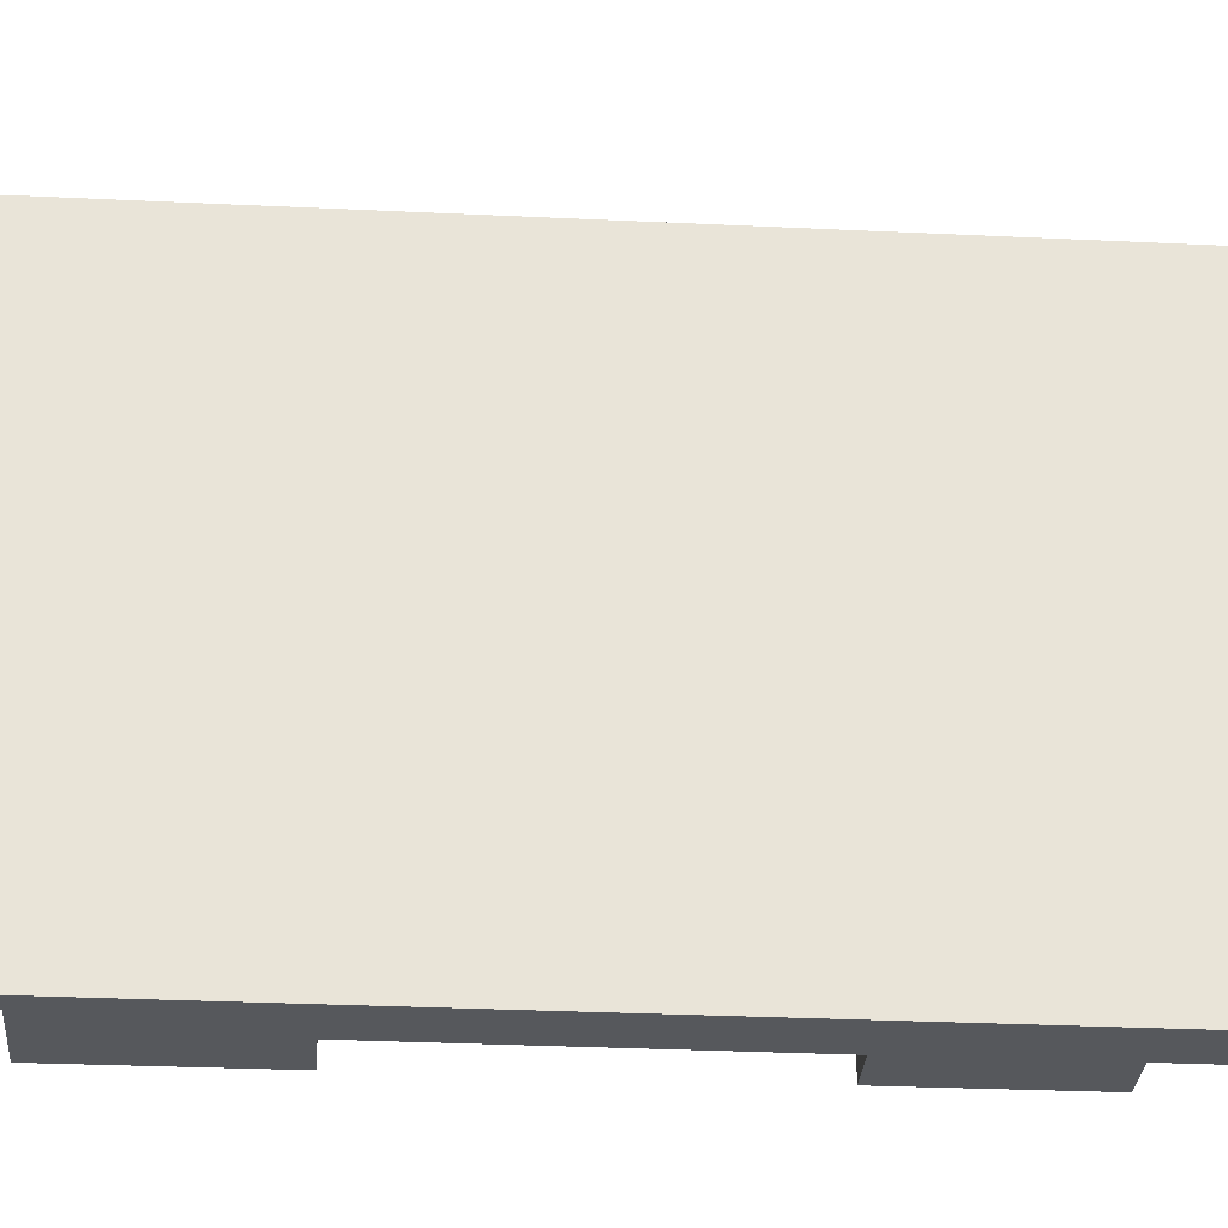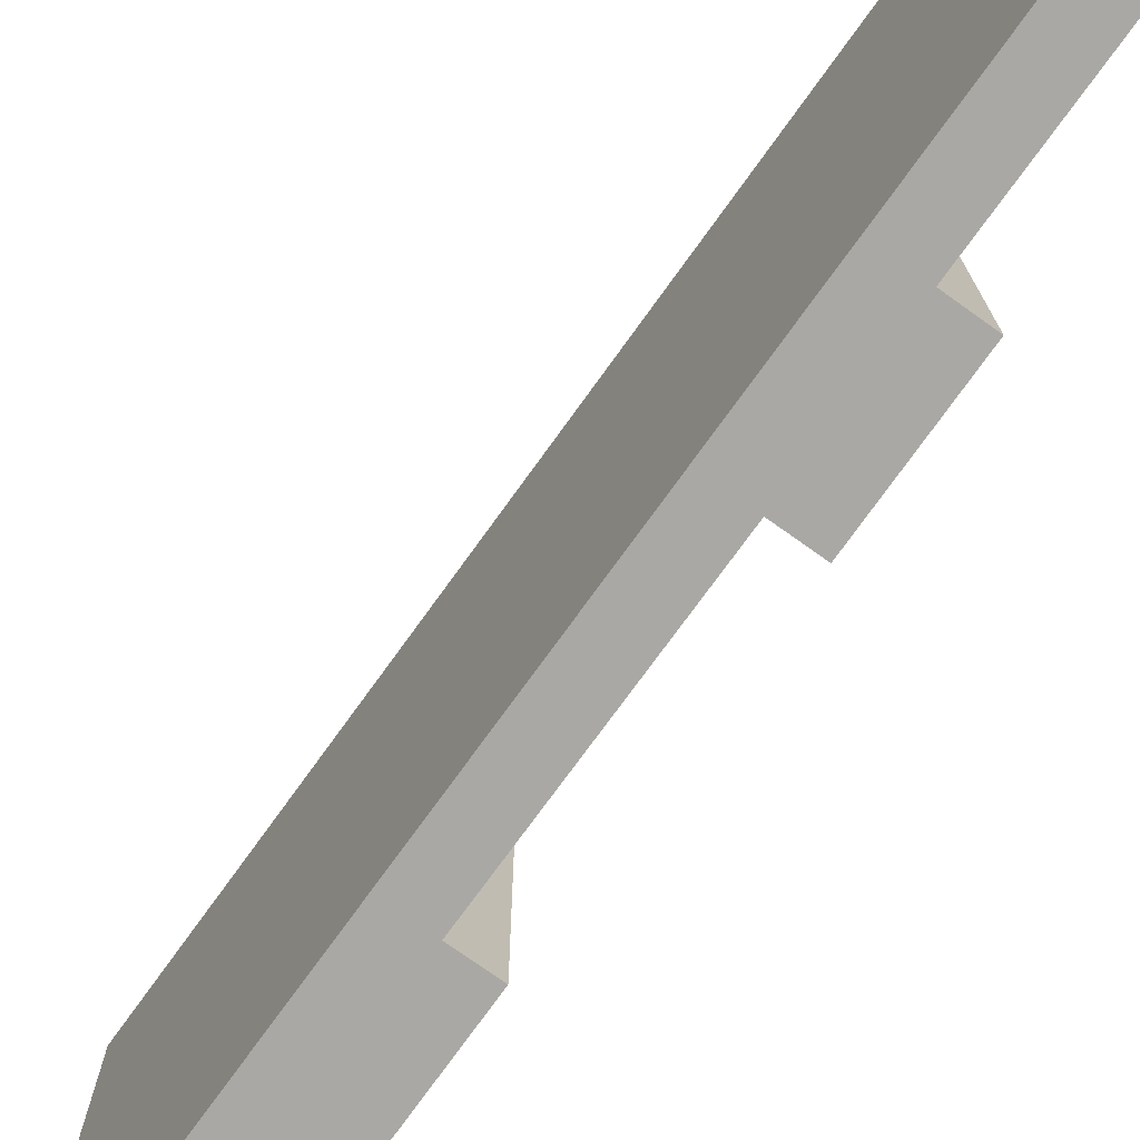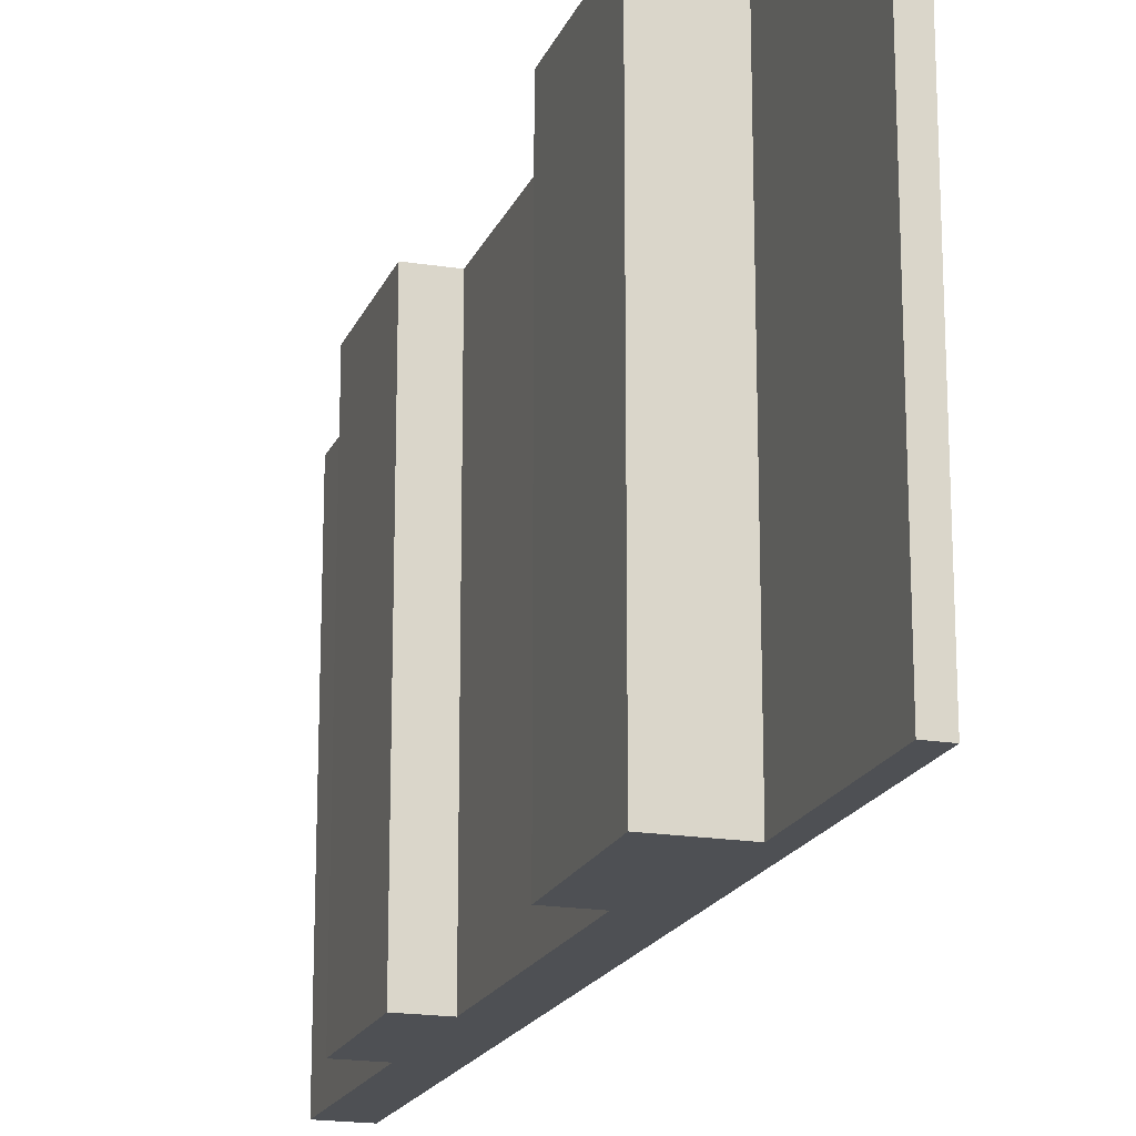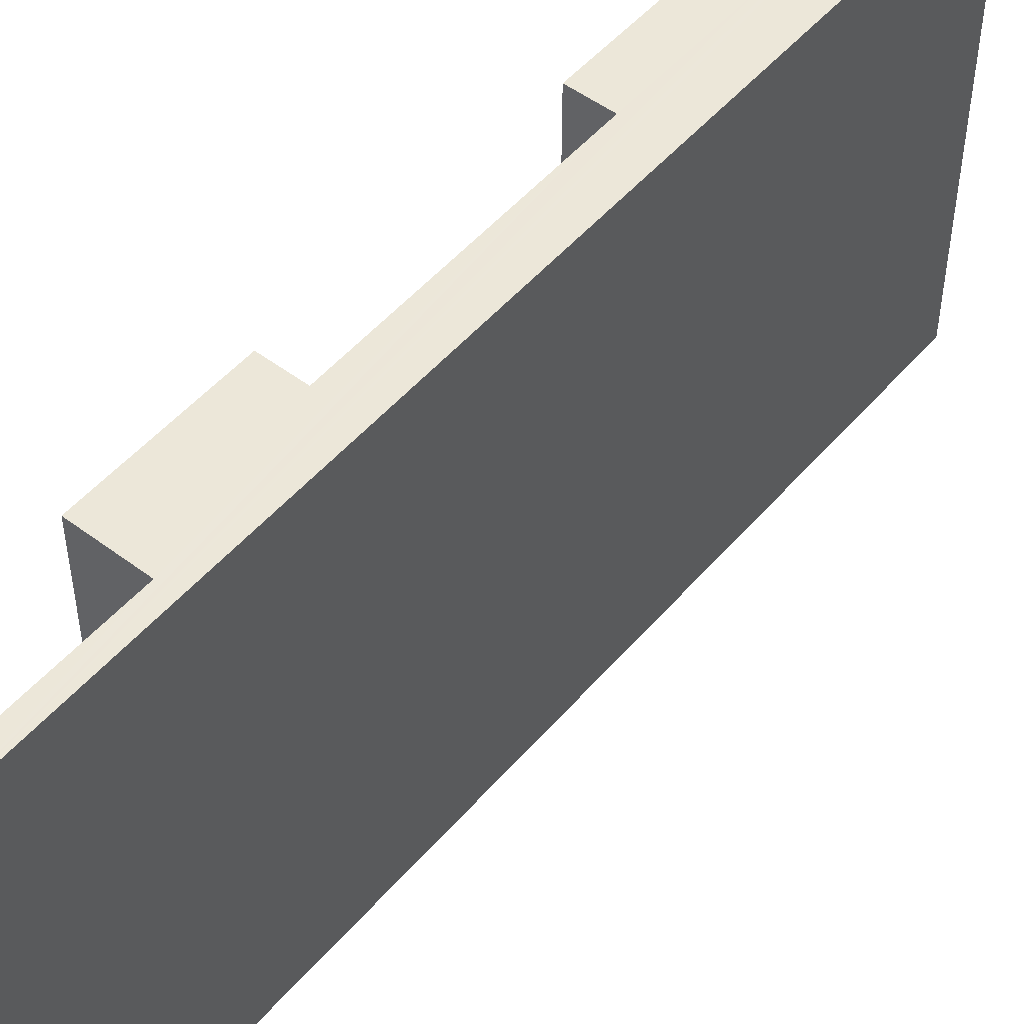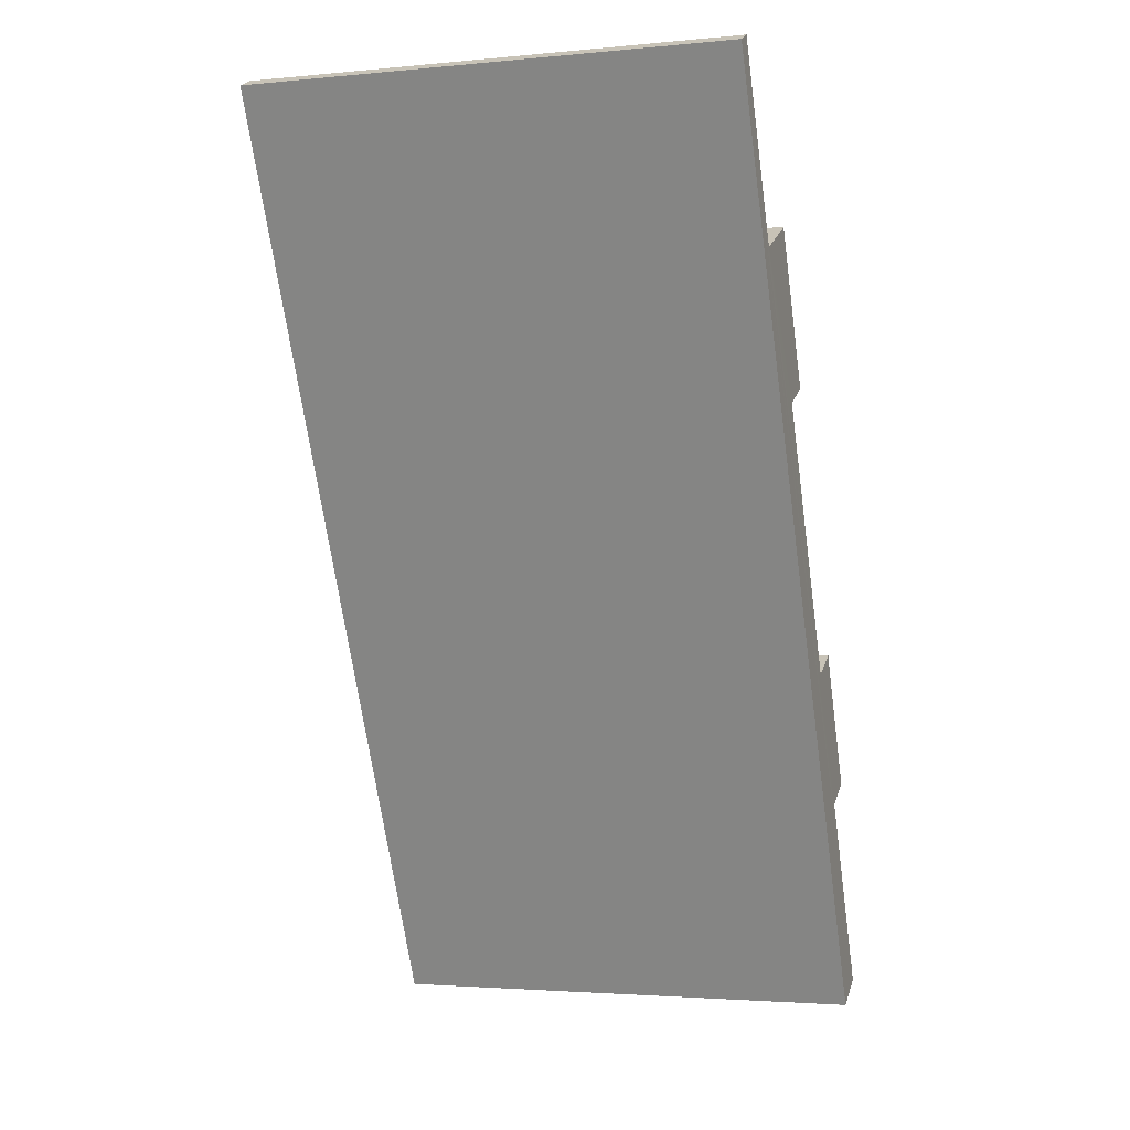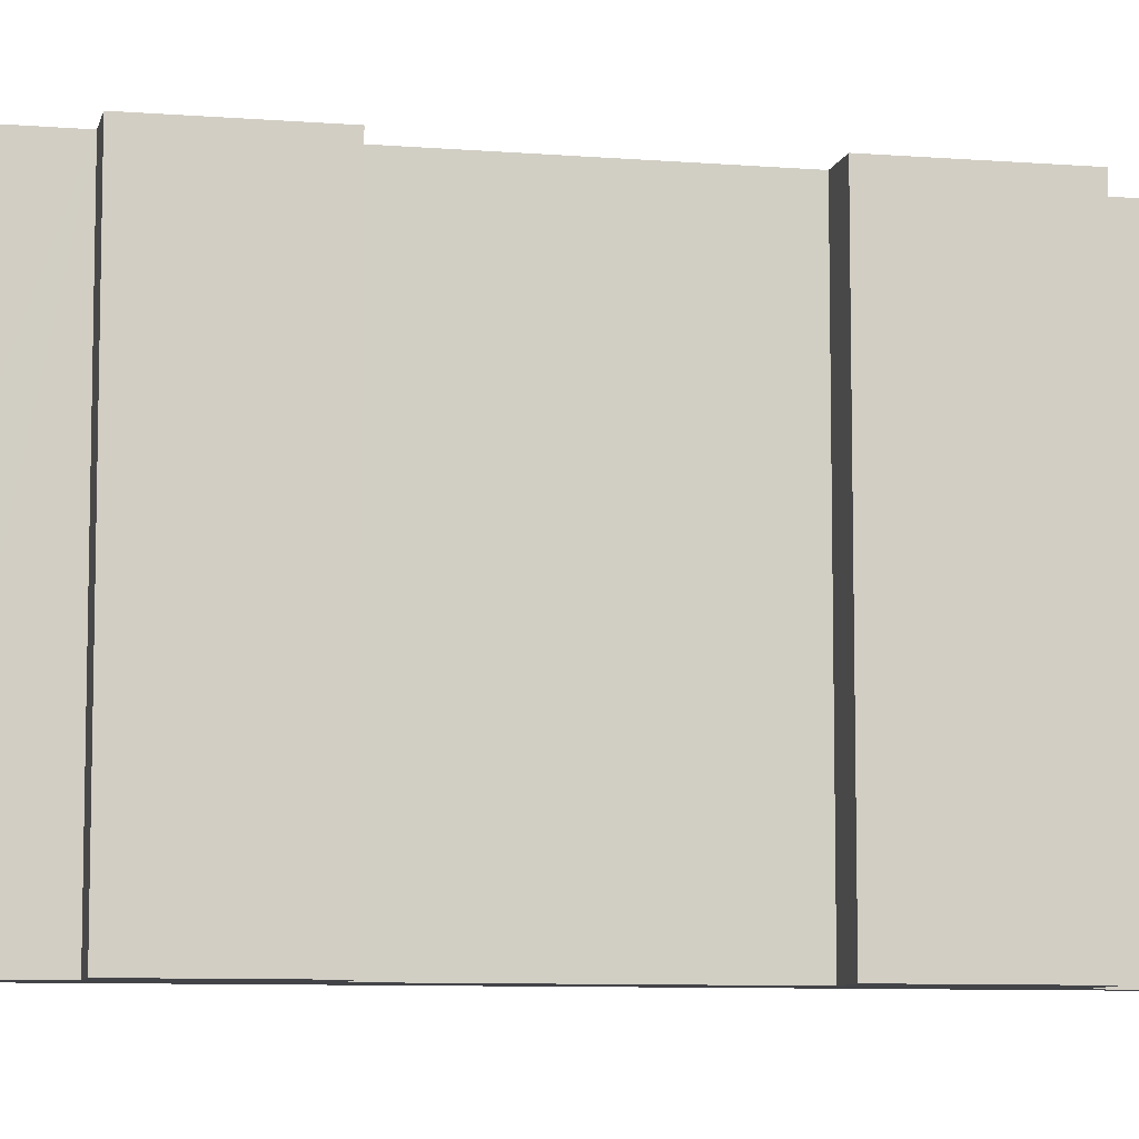
<metadata>
{"format":"obj","ext":"obj","renderer":"f3d","projection":"perspective","resolution":1024,"background":"white","views":[{"elev":-28.3,"azim":111.8,"up":"+Y"},{"elev":-74.9,"azim":170.3,"up":"+Y"},{"elev":-18.6,"azim":8.2,"up":"+Y"},{"elev":51.1,"azim":65.3,"up":"+Y"},{"elev":-2.7,"azim":108.4,"up":"+Z"},{"elev":-8.2,"azim":-76.4,"up":"+Y"}]}
</metadata>
<code>
v  2.977 12.12 8.574
v  3.949 12.13 8.104
v  1.366 12.12 5.24
v  7.887 12.12 18.64
v  9.485 12.13 17.87
v  6.147 12.12 15.03
v  0 12.13 7.426e-16
v  12.05 12.14 21.99
v  1.056 12.14 -0.522
v  0.444 12.13 0.906
v  1.282 12.13 2.615
v  2.338 12.13 4.77
v  7.12 12.13 14.56
v  11.58 12.13 22.21
v  12.05 -1.346e-15 21.99
v  11.58 -1.36e-15 22.21
v  3.949 -4.962e-16 8.104
v  2.977 -5.25e-16 8.574
v  9.485 -1.094e-15 17.87
v  7.887 -1.142e-15 18.64
v  1.056 3.196e-17 -0.522
v  0 0 0
v  2.338 -2.921e-16 4.77
v  1.366 -3.209e-16 5.24
v  7.12 -8.918e-16 14.56
v  6.147 -9.206e-16 15.03
v  0.444 -5.548e-17 0.906
v  1.282 -1.601e-16 2.615
g defaultobject
f 1 2 3
f 4 5 6
f 7 8 9
f 8 7 10
f 8 10 11
f 8 11 12
f 8 12 2
f 2 12 3
f 8 2 5
f 5 2 13
f 5 13 6
f 8 5 14
f 14 15 8
f 15 14 16
f 1 17 2
f 17 1 18
f 4 19 5
f 19 4 20
f 15 9 8
f 9 15 21
f 21 7 9
f 7 21 22
f 23 3 12
f 3 23 24
f 25 6 13
f 6 25 26
f 22 10 7
f 10 22 11
f 11 22 12
f 12 22 27
f 12 27 28
f 12 28 23
f 24 1 3
f 1 24 18
f 2 25 13
f 25 2 17
f 26 4 6
f 4 26 20
f 19 14 5
f 14 19 16
f 26 25 20
f 24 23 18
f 16 21 15
f 21 16 19
f 21 19 25
f 25 19 20
f 21 25 17
f 21 17 23
f 23 17 18
f 21 23 28
f 21 28 27
f 21 27 22

</code>
